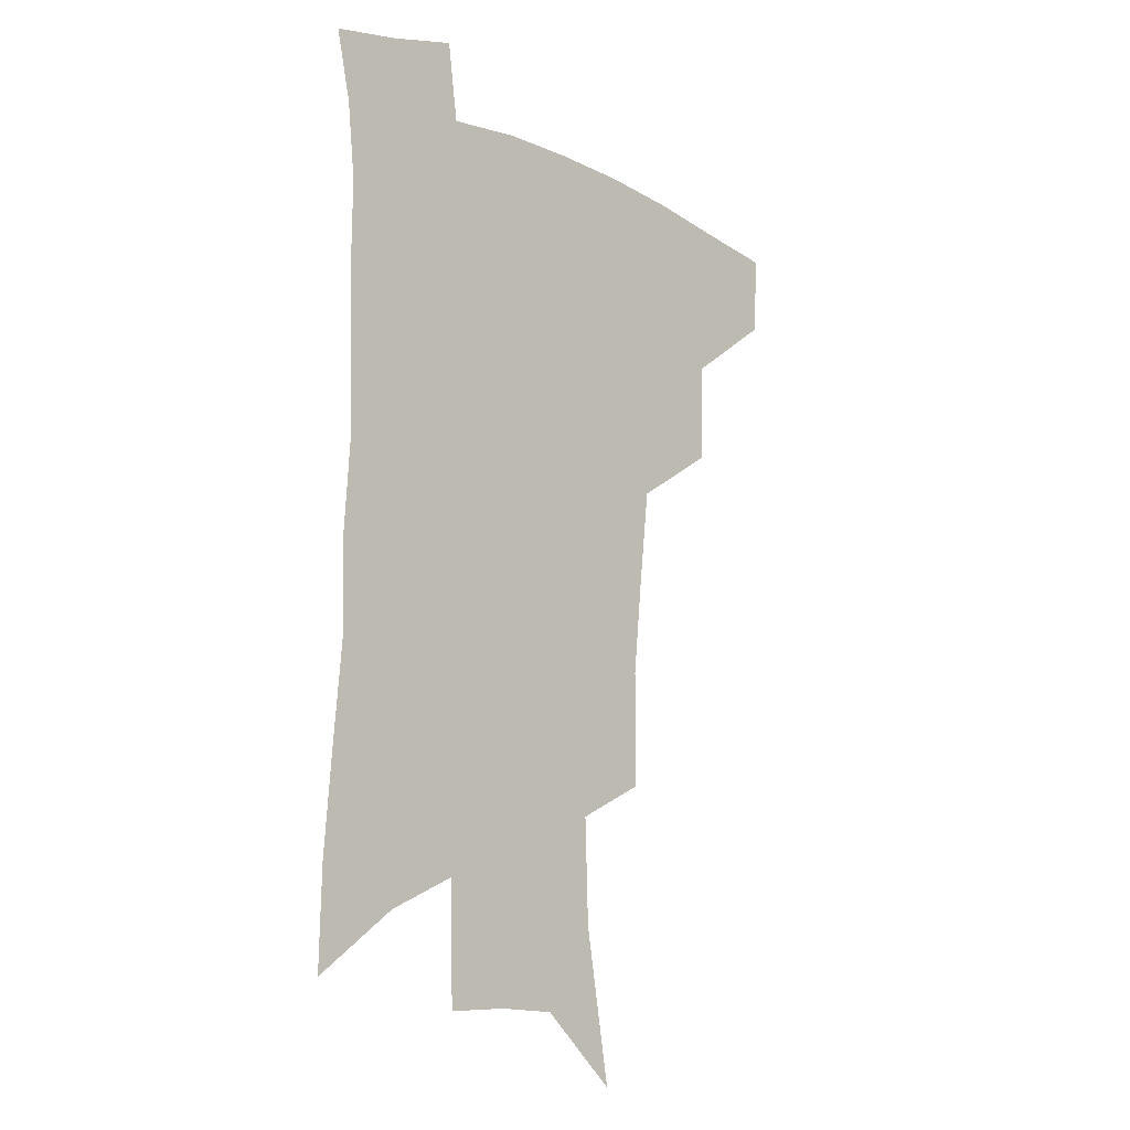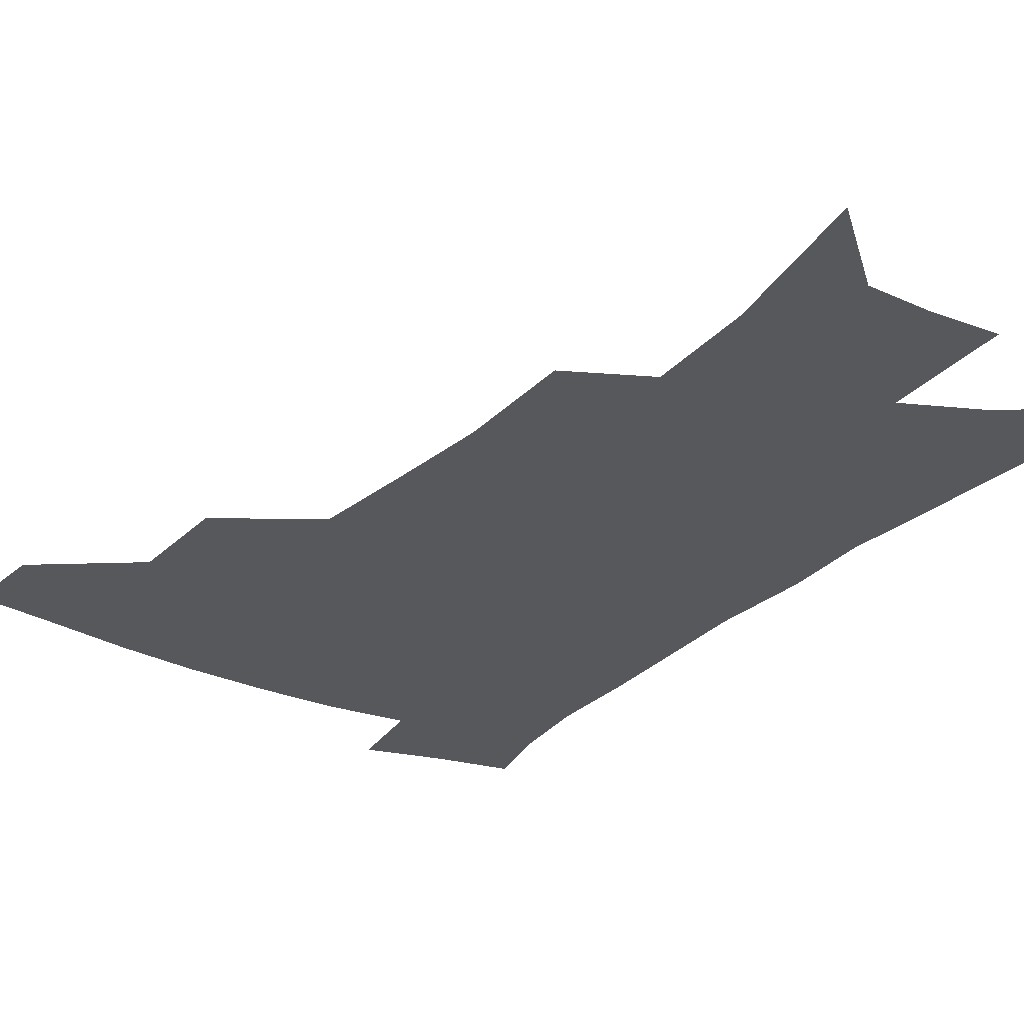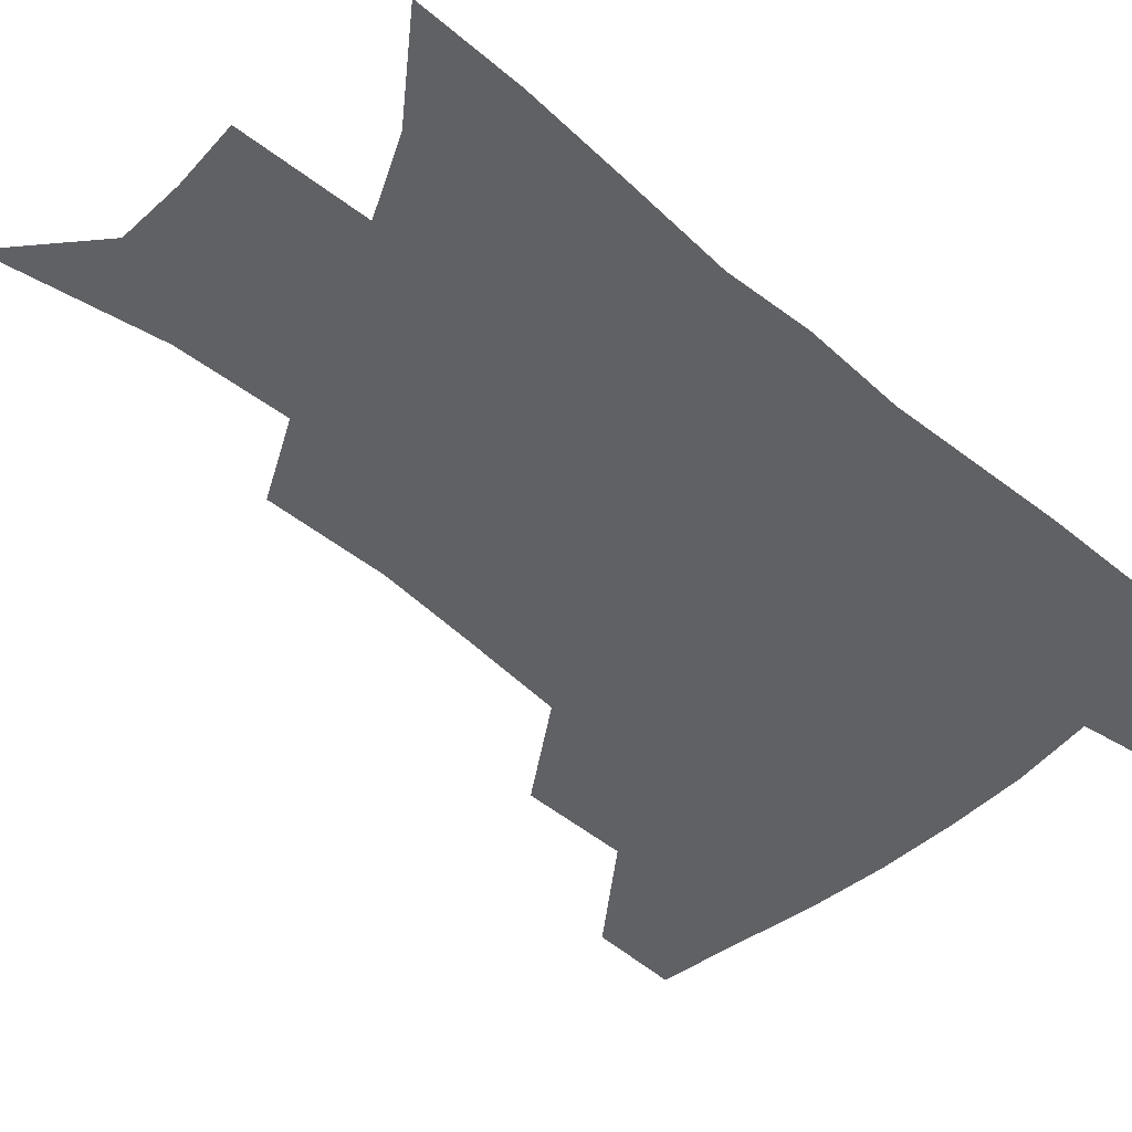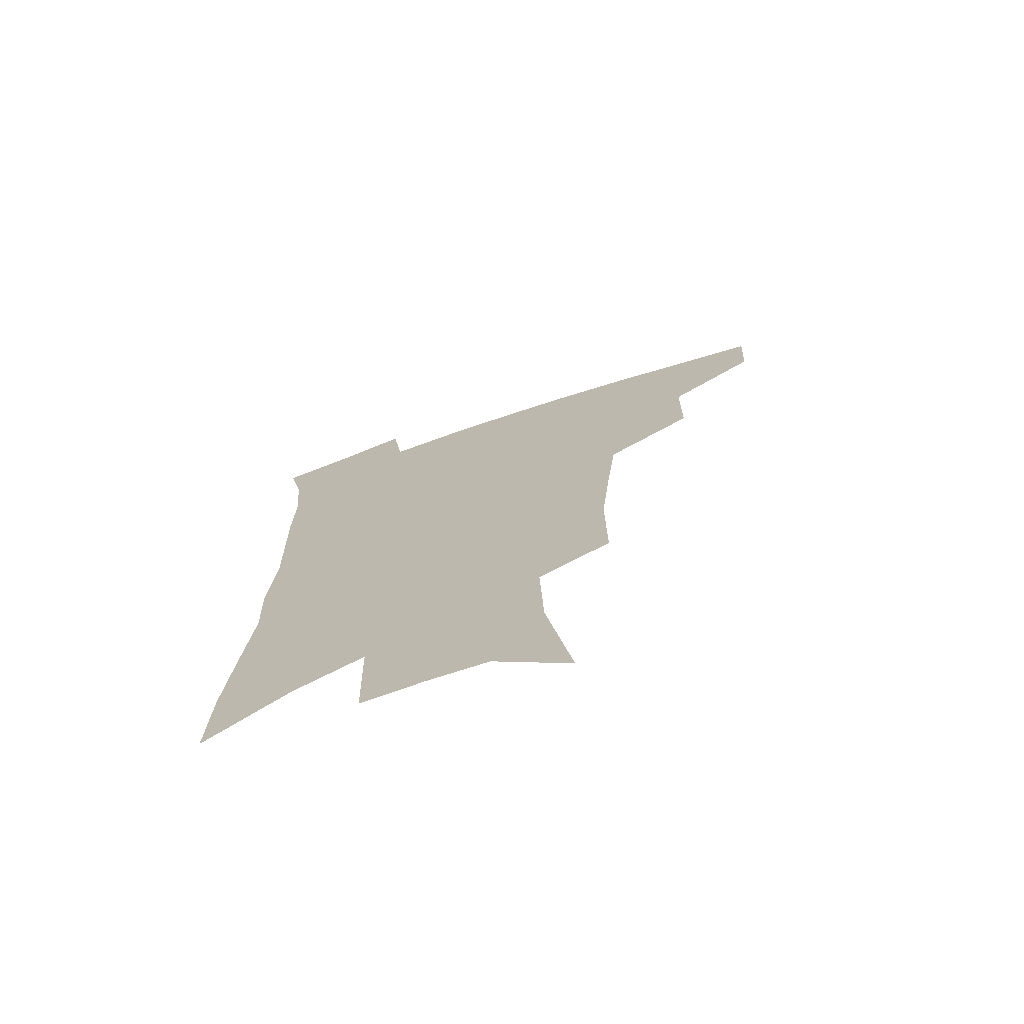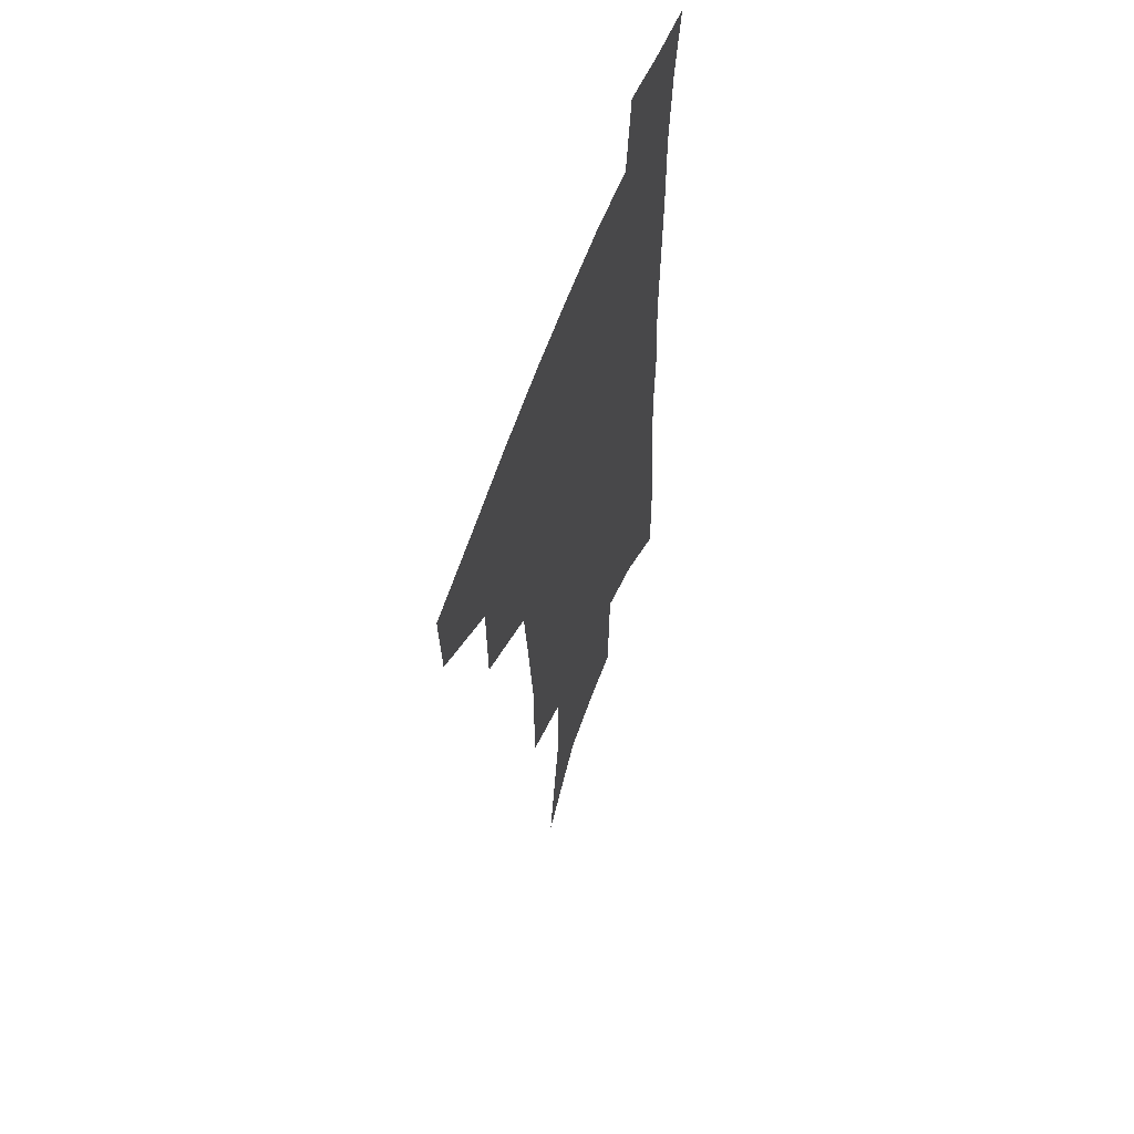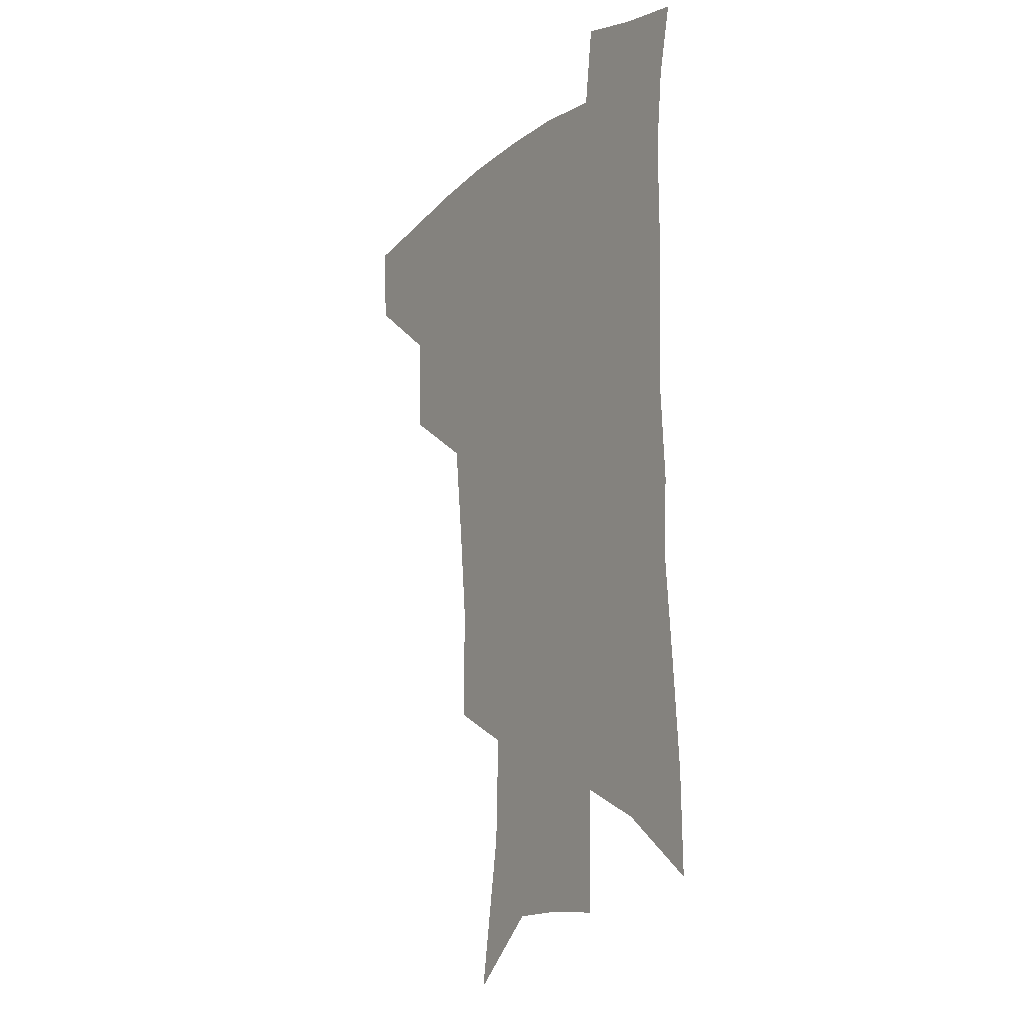
<metadata>
{"format":"obj","ext":"obj","renderer":"f3d","projection":"perspective","resolution":1024,"background":"white","views":[{"elev":-13.3,"azim":134.6,"up":"+Y"},{"elev":-28.0,"azim":-33.8,"up":"+Z"},{"elev":-46.9,"azim":47.3,"up":"+Z"},{"elev":-73.0,"azim":-161.5,"up":"+Y"},{"elev":59.3,"azim":-70.7,"up":"+Y"},{"elev":-14.4,"azim":58.3,"up":"+Y"}]}
</metadata>
<code>
v 491 442.8 0
v 489.2 472.3 0
v 524.6 381.8 0
v 523.9 418.4 0
v 521.8 448.4 0
v 517.7 476.5 0
v 564.1 248.4 0
v 564.2 290.5 0
v 560.9 324.4 0
v 556.8 360.9 0
v 554.2 395.4 0
v 552.3 425.1 0
v 550.6 452.6 0
v 545.8 481 0
v 580.2 140.5 0
v 589.7 196.3 0
v 590.9 234.8 0
v 588.7 270.7 0
v 587.3 308 0
v 584 338.1 0
v 581.5 371 0
v 580.2 402.4 0
v 579.1 430.1 0
v 577.1 455.6 0
v 573.8 483.8 0
v 608.7 165.7 0
v 612.7 210.6 0
v 611.8 244.2 0
v 610.7 283.2 0
v 608.8 314.8 0
v 606.7 345.9 0
v 605.2 376.6 0
v 604.4 404.8 0
v 604 431.3 0
v 603.7 457 0
v 601.7 484.8 0
v 631.5 166.2 0
v 634 216.1 0
v 633 251 0
v 631.6 284.3 0
v 630.1 317.3 0
v 629 346.1 0
v 628 378.7 0
v 628 406 0
v 628.7 432.2 0
v 629.8 457.1 0
v 629.2 484.5 0
v 654.6 164.7 0
v 655.7 208.8 0
v 654.6 247.3 0
v 652.7 283.9 0
v 651.7 315.1 0
v 651.5 343.7 0
v 650.6 376 0
v 651.4 403 0
v 652.6 430.3 0
v 654.5 456.2 0
v 657.3 481.3 0
v 661.3 510.6 0
v 681.6 196.6 0
v 678.5 237.5 0
v 676 274.3 0
v 674.7 307.3 0
v 674.4 337.9 0
v 674.7 367.9 0
v 674.5 398.7 0
v 676.7 425.4 0
v 678.5 453 0
v 682.5 477.1 0
v 687.6 503.3 0
v 712.1 173.6 0
v 711.2 210.3 0
v 708.2 248.6 0
v 704.9 285.6 0
v 706 315.5 0
v 703.7 350.5 0
v 704.5 381.4 0
v 705.3 412.2 0
v 704.9 444.8 0
v 707.8 472.7 0
v 713.3 498 0
f 4 5 1
f 1 5 2
f 5 6 2
f 10 11 3
f 3 11 4
f 11 12 4
f 4 12 5
f 12 13 5
f 5 13 6
f 13 14 6
f 17 18 7
f 7 18 8
f 18 19 8
f 8 19 9
f 19 20 9
f 9 20 10
f 20 21 10
f 10 21 11
f 21 22 11
f 11 22 12
f 22 23 12
f 12 23 13
f 23 24 13
f 13 24 14
f 24 25 14
f 15 26 16
f 26 27 16
f 16 27 17
f 27 28 17
f 17 28 18
f 28 29 18
f 18 29 19
f 29 30 19
f 19 30 20
f 30 31 20
f 20 31 21
f 31 32 21
f 21 32 22
f 32 33 22
f 22 33 23
f 33 34 23
f 23 34 24
f 34 35 24
f 24 35 25
f 35 36 25
f 26 37 27
f 37 38 27
f 27 38 28
f 38 39 28
f 28 39 29
f 39 40 29
f 29 40 30
f 40 41 30
f 30 41 31
f 41 42 31
f 31 42 32
f 42 43 32
f 32 43 33
f 43 44 33
f 33 44 34
f 44 45 34
f 34 45 35
f 45 46 35
f 35 46 36
f 46 47 36
f 37 48 38
f 48 49 38
f 38 49 39
f 49 50 39
f 39 50 40
f 50 51 40
f 40 51 41
f 51 52 41
f 41 52 42
f 52 53 42
f 42 53 43
f 53 54 43
f 43 54 44
f 54 55 44
f 44 55 45
f 55 56 45
f 45 56 46
f 56 57 46
f 46 57 47
f 57 58 47
f 49 60 50
f 60 61 50
f 50 61 51
f 61 62 51
f 51 62 52
f 62 63 52
f 52 63 53
f 63 64 53
f 53 64 54
f 64 65 54
f 54 65 55
f 65 66 55
f 55 66 56
f 66 67 56
f 56 67 57
f 67 68 57
f 57 68 58
f 68 69 58
f 58 69 59
f 69 70 59
f 60 71 61
f 71 72 61
f 61 72 62
f 72 73 62
f 62 73 63
f 73 74 63
f 63 74 64
f 74 75 64
f 64 75 65
f 75 76 65
f 65 76 66
f 76 77 66
f 66 77 67
f 77 78 67
f 67 78 68
f 78 79 68
f 68 79 69
f 79 80 69
f 69 80 70
f 80 81 70

</code>
